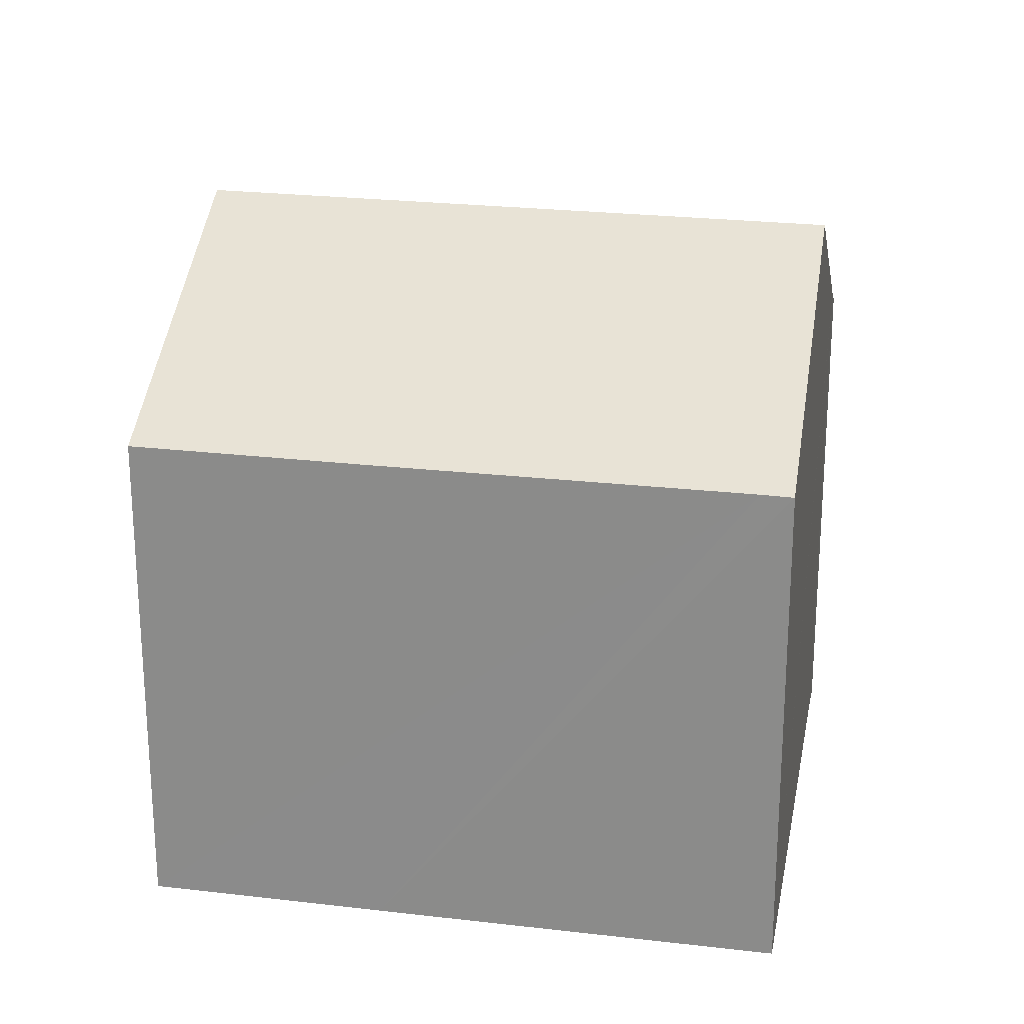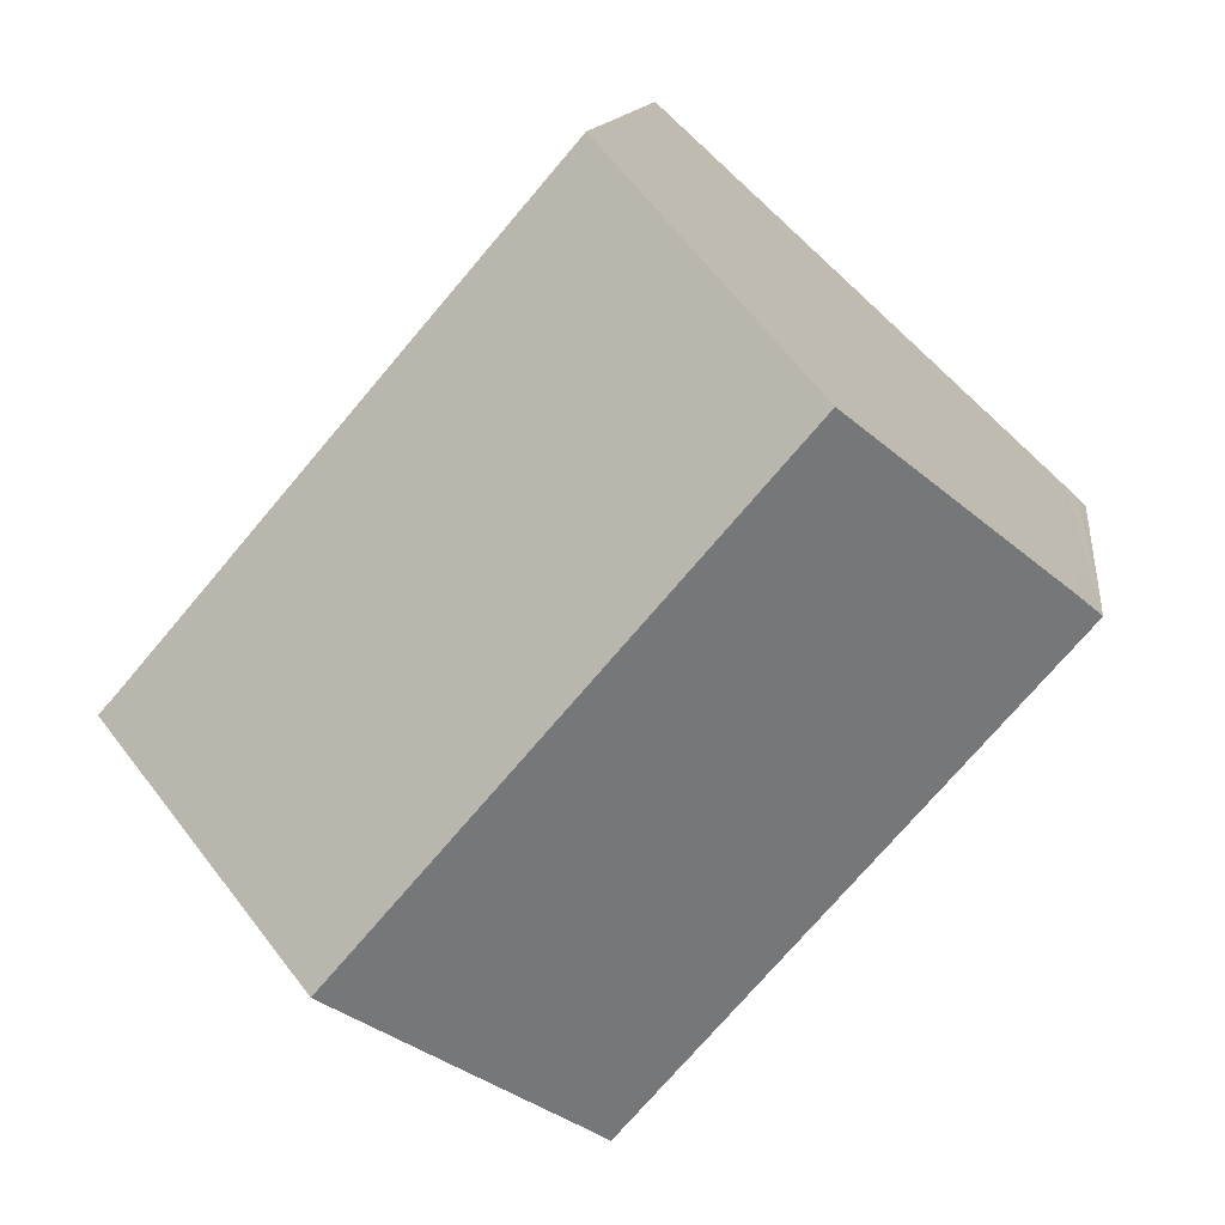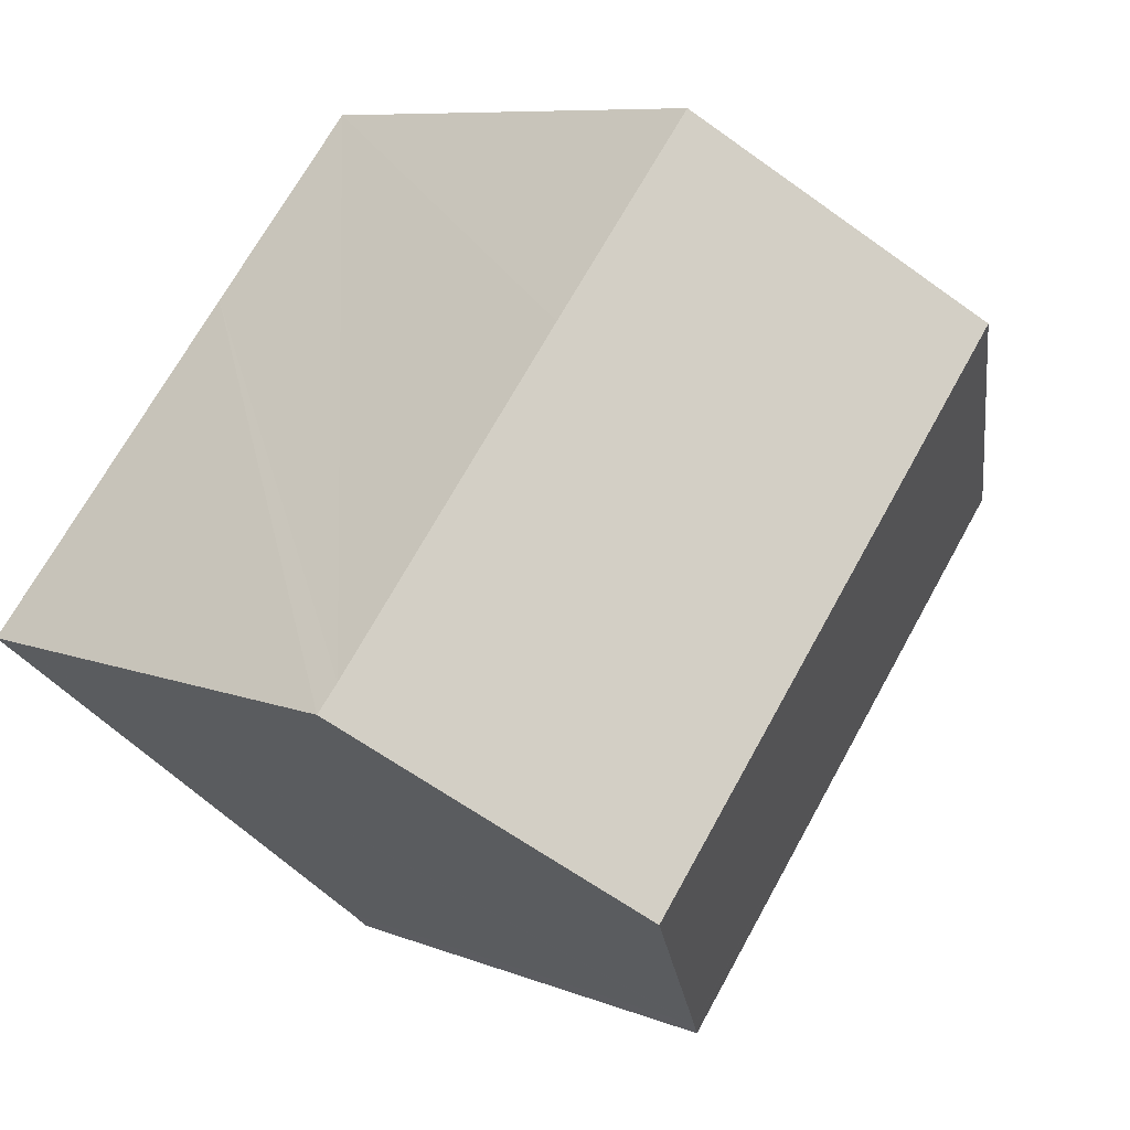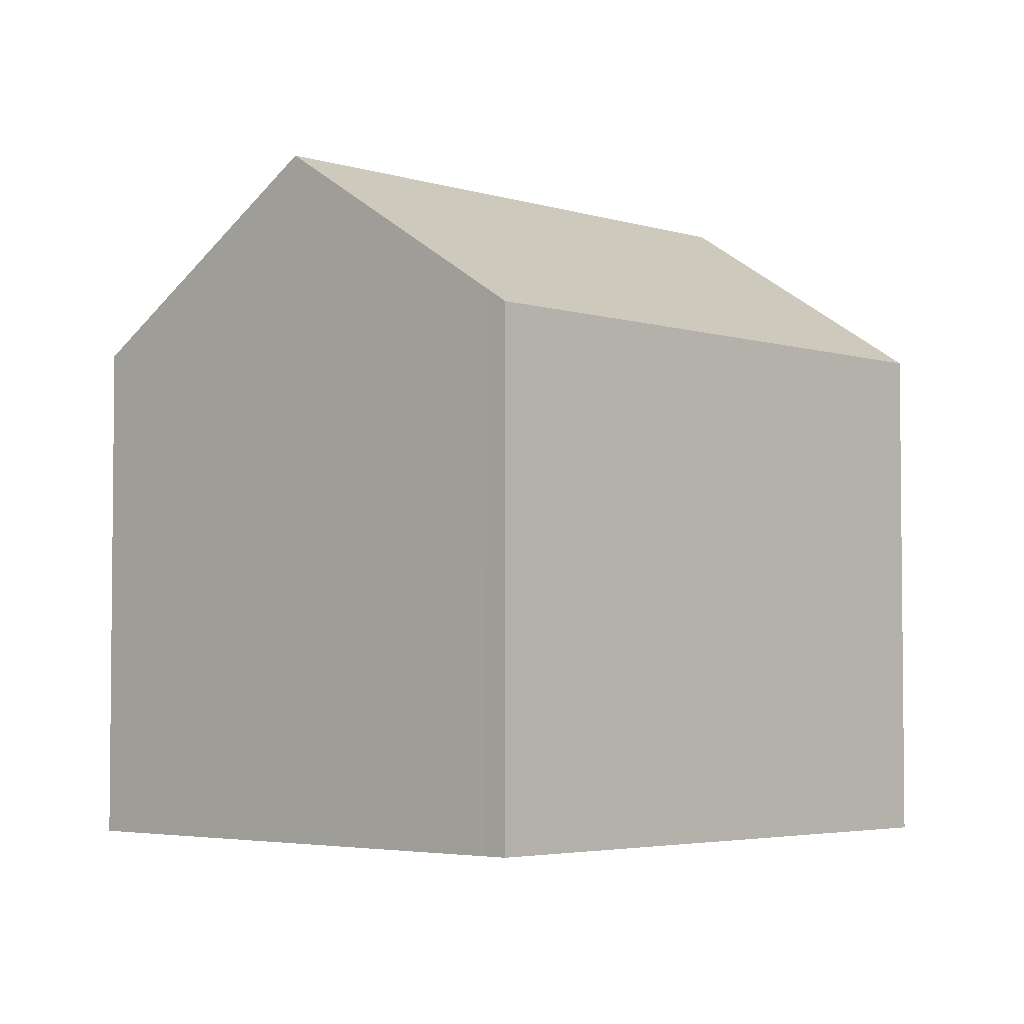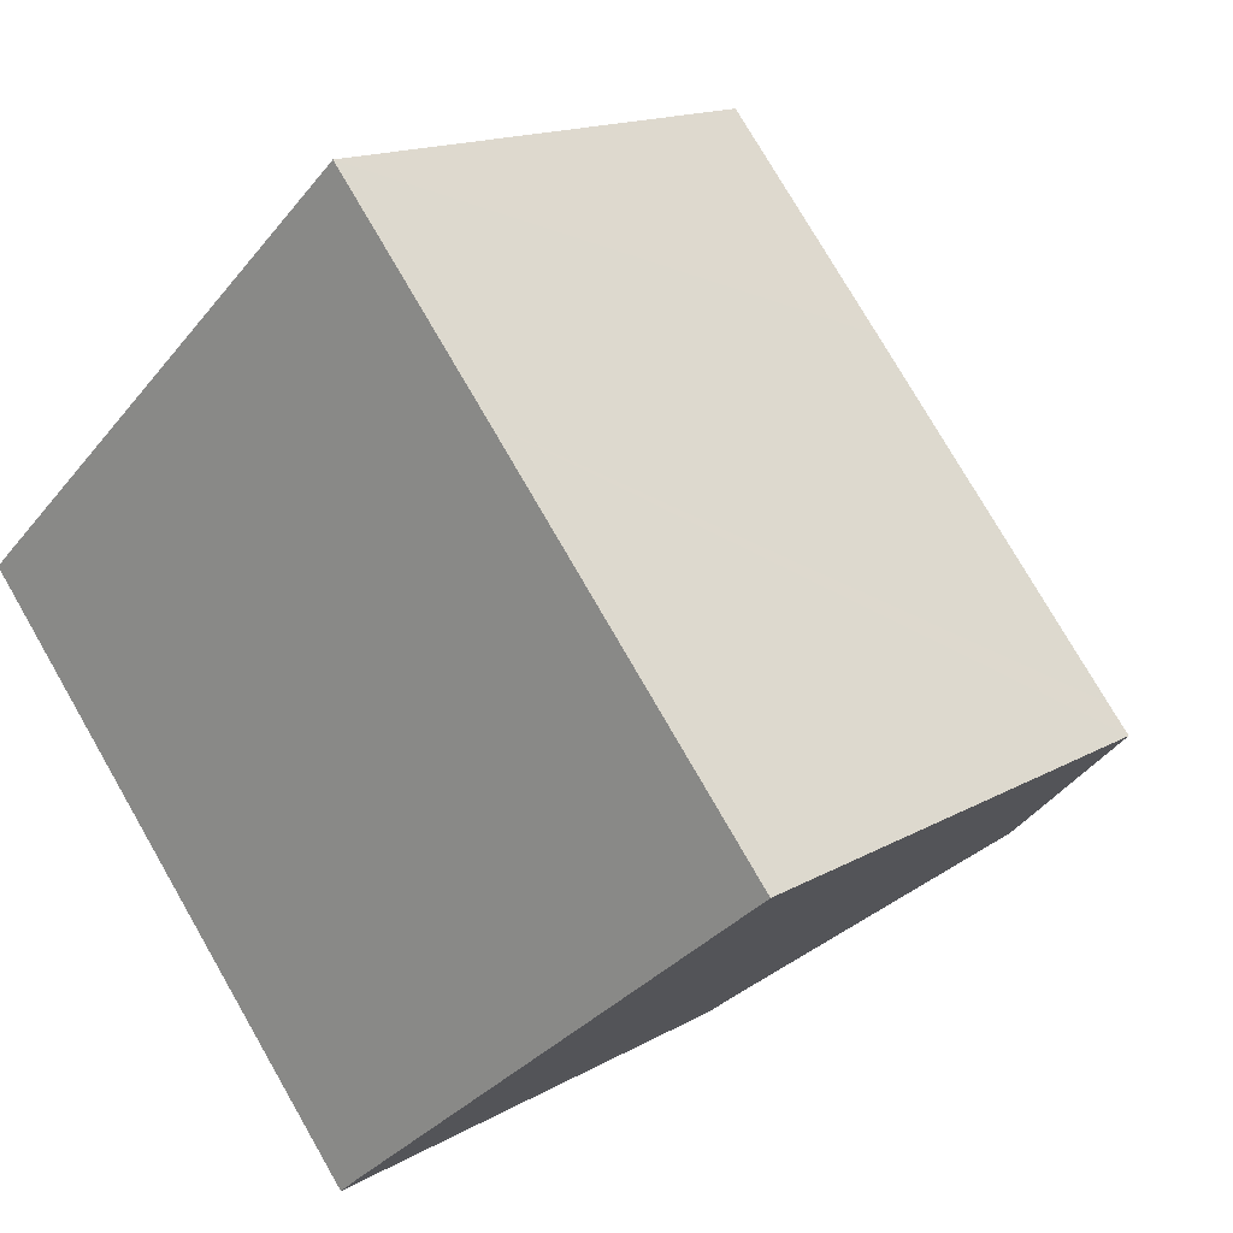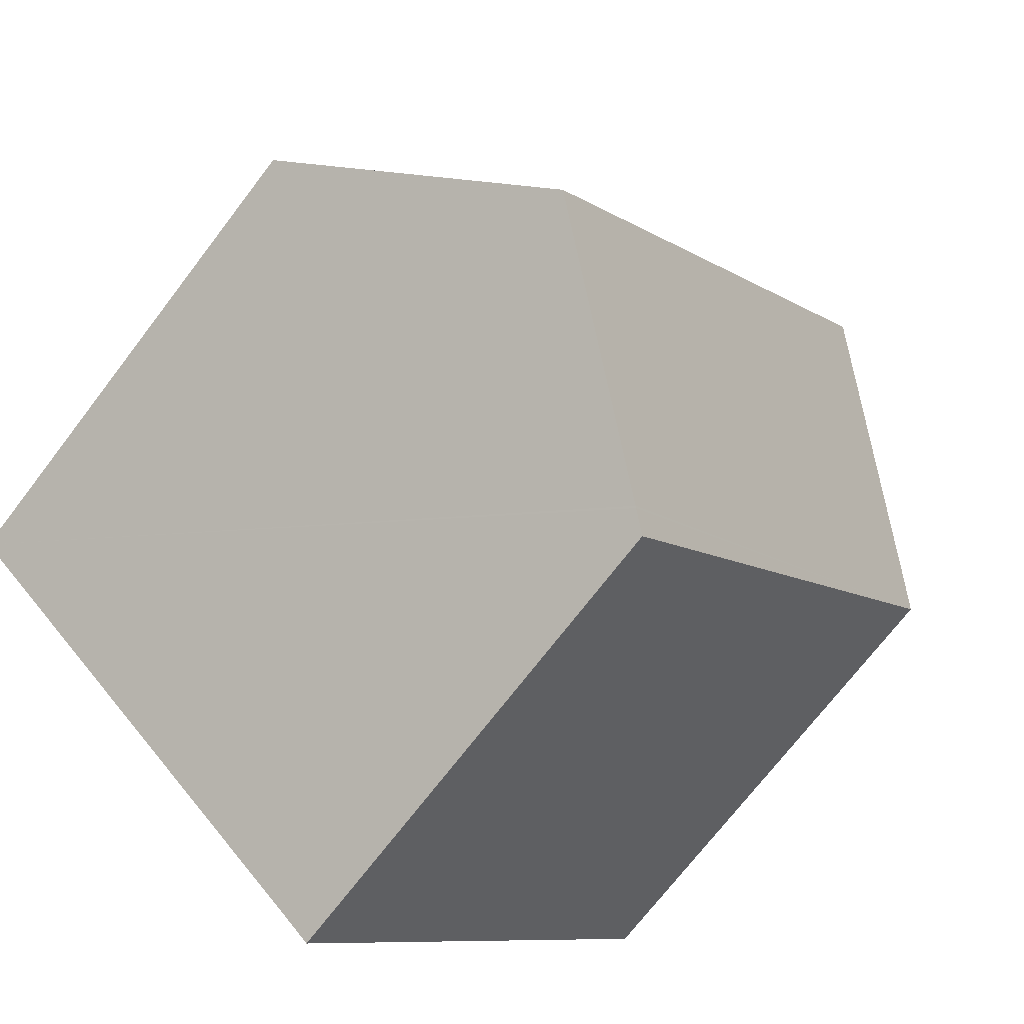
<metadata>
{"format":"obj","ext":"obj","renderer":"f3d","projection":"perspective","resolution":1024,"background":"white","views":[{"elev":24.0,"azim":60.8,"up":"+Y"},{"elev":12.3,"azim":-172.9,"up":"+Z"},{"elev":8.2,"azim":137.9,"up":"+Z"},{"elev":-3.8,"azim":-176.6,"up":"+Y"},{"elev":15.1,"azim":39.4,"up":"+Z"},{"elev":-71.8,"azim":142.6,"up":"+Z"}]}
</metadata>
<code>
v  14.43 15.75 -6.75
v  0.483 12.08 0.461
v  4.894 15.75 4.48
v  0 11.67 7.147e-16
v  9.759 12.02 -10.6
v  9.725 12 -10.63
v  9.332 11.68 -10.97
v  13.43 11.67 4.683
v  9.795 11.68 8.946
v  19.05 11.68 -1.967
v  19.38 11.68 -2.338
v  19.55 11.68 -2.534
v  18.31 12.66 -3.55
v  15.47 14.92 -5.894
v  9.795 -5.478e-16 8.946
v  13.43 -2.868e-16 4.683
v  19.55 1.552e-16 -2.534
v  19.38 1.432e-16 -2.338
v  19.05 1.204e-16 -1.967
v  9.759 6.493e-16 -10.6
v  9.725 6.511e-16 -10.63
v  14.43 4.133e-16 -6.75
v  18.31 2.174e-16 -3.55
v  15.47 3.609e-16 -5.894
v  9.332 6.718e-16 -10.97
v  0 0 0
v  0.182 -1.145e-17 0.187
v  0.483 -2.823e-17 0.461
v  4.894 -2.743e-16 4.48
g defaultobject
f 1 2 3
f 2 1 4
f 4 1 5
f 4 5 6
f 4 6 7
f 8 3 9
f 3 8 10
f 3 10 11
f 3 11 12
f 3 12 13
f 3 13 14
f 3 14 1
f 15 8 9
f 8 15 10
f 10 15 16
f 10 16 11
f 11 16 12
f 12 16 17
f 17 16 18
f 18 16 19
f 14 5 1
f 5 14 13
f 5 13 12
f 5 12 17
f 5 17 6
f 6 17 20
f 6 20 21
f 20 17 22
f 22 17 23
f 22 23 24
f 21 7 6
f 7 21 25
f 25 4 7
f 4 25 26
f 27 4 26
f 2 9 3
f 9 2 28
f 9 28 15
f 15 28 29
f 28 2 4
f 28 4 27
f 18 23 17
f 23 18 19
f 23 19 16
f 23 16 24
f 24 16 22
f 22 16 20
f 20 16 15
f 20 15 21
f 21 15 25
f 25 15 26
f 26 15 29
f 26 29 28
f 26 28 27

</code>
